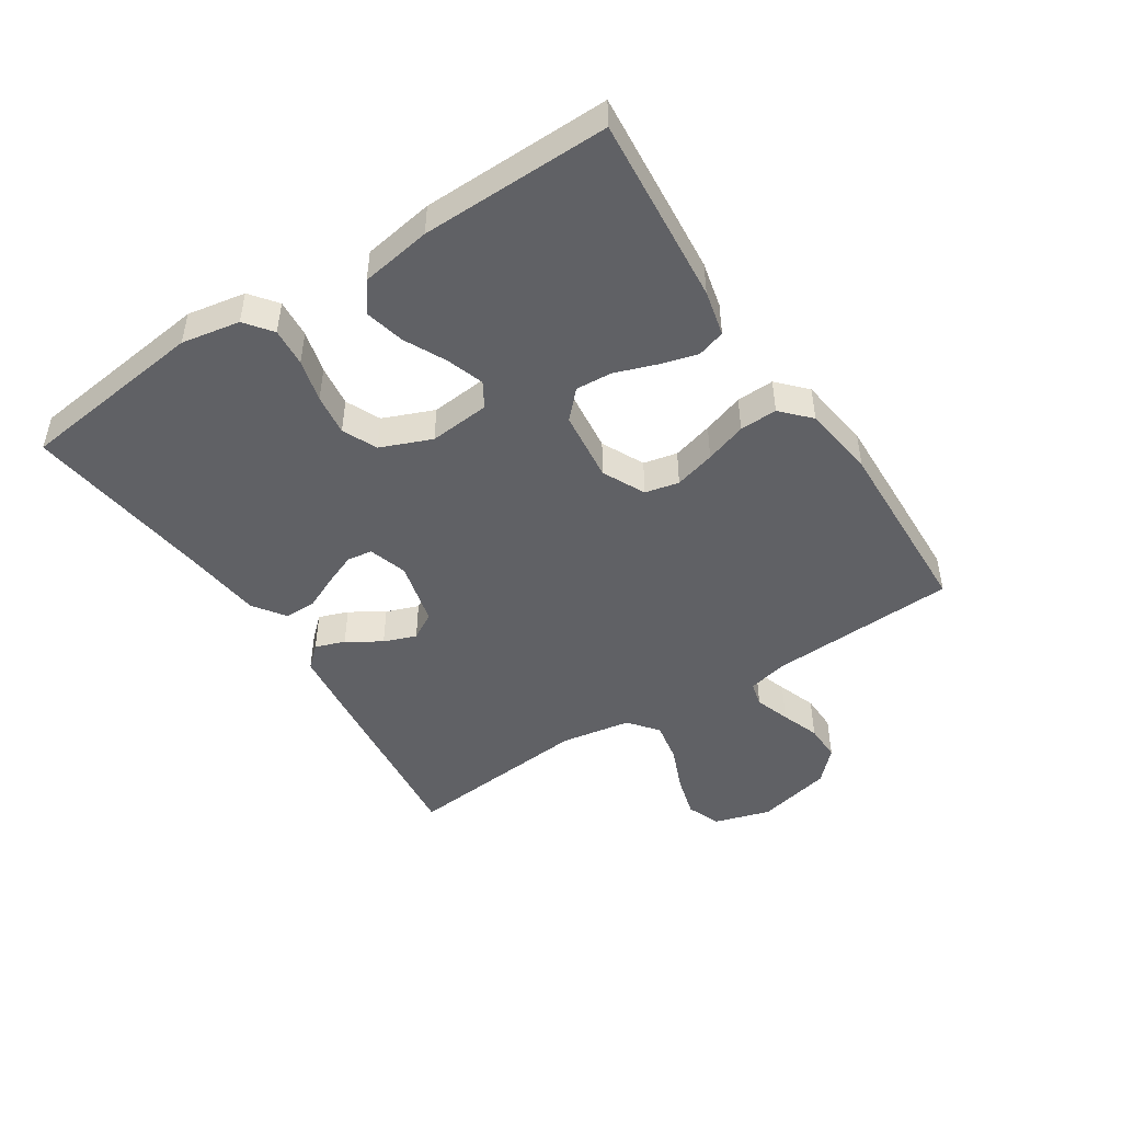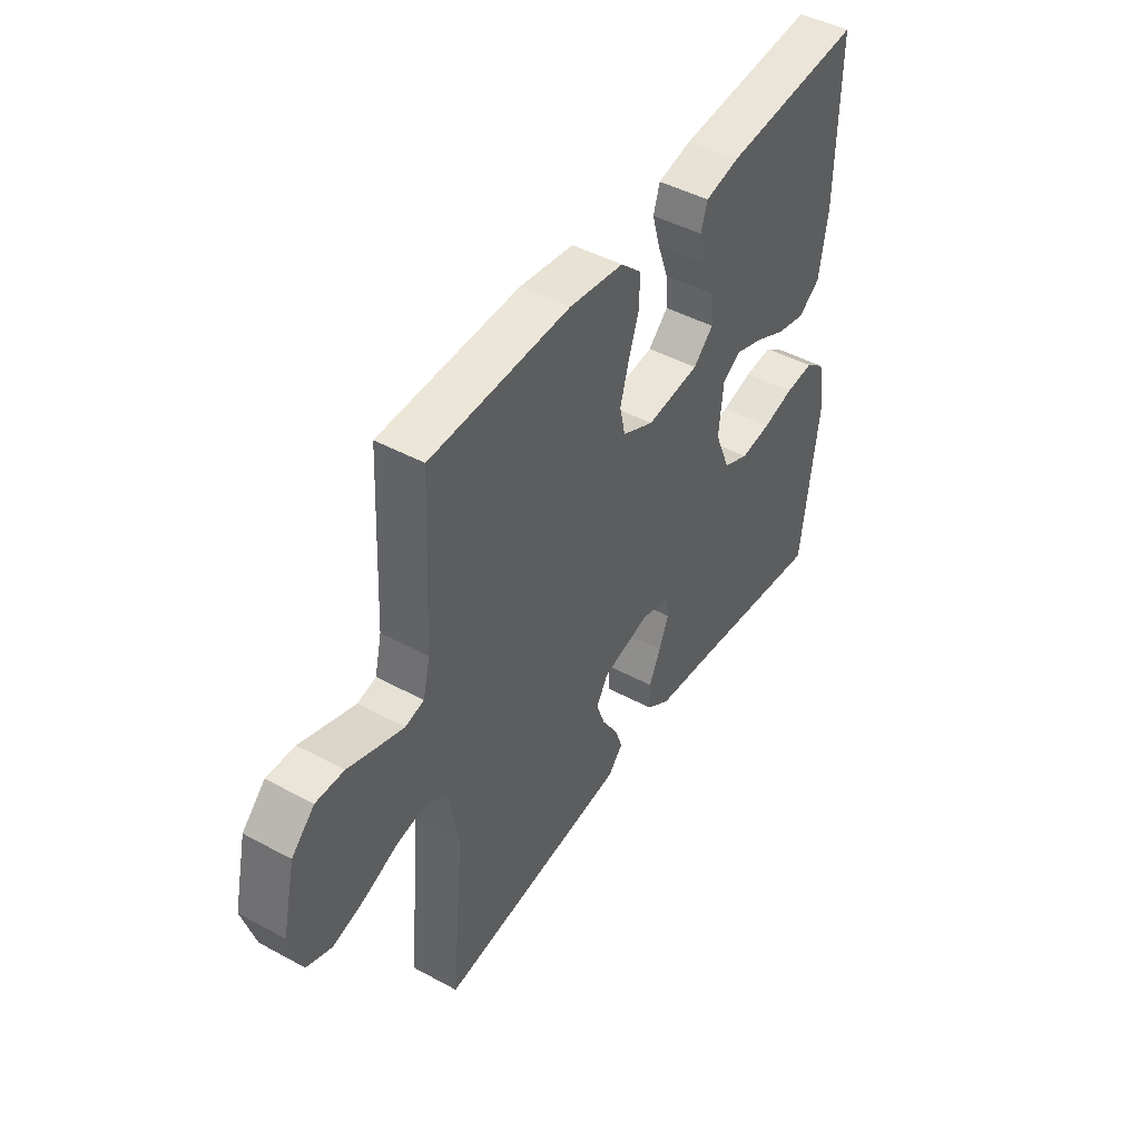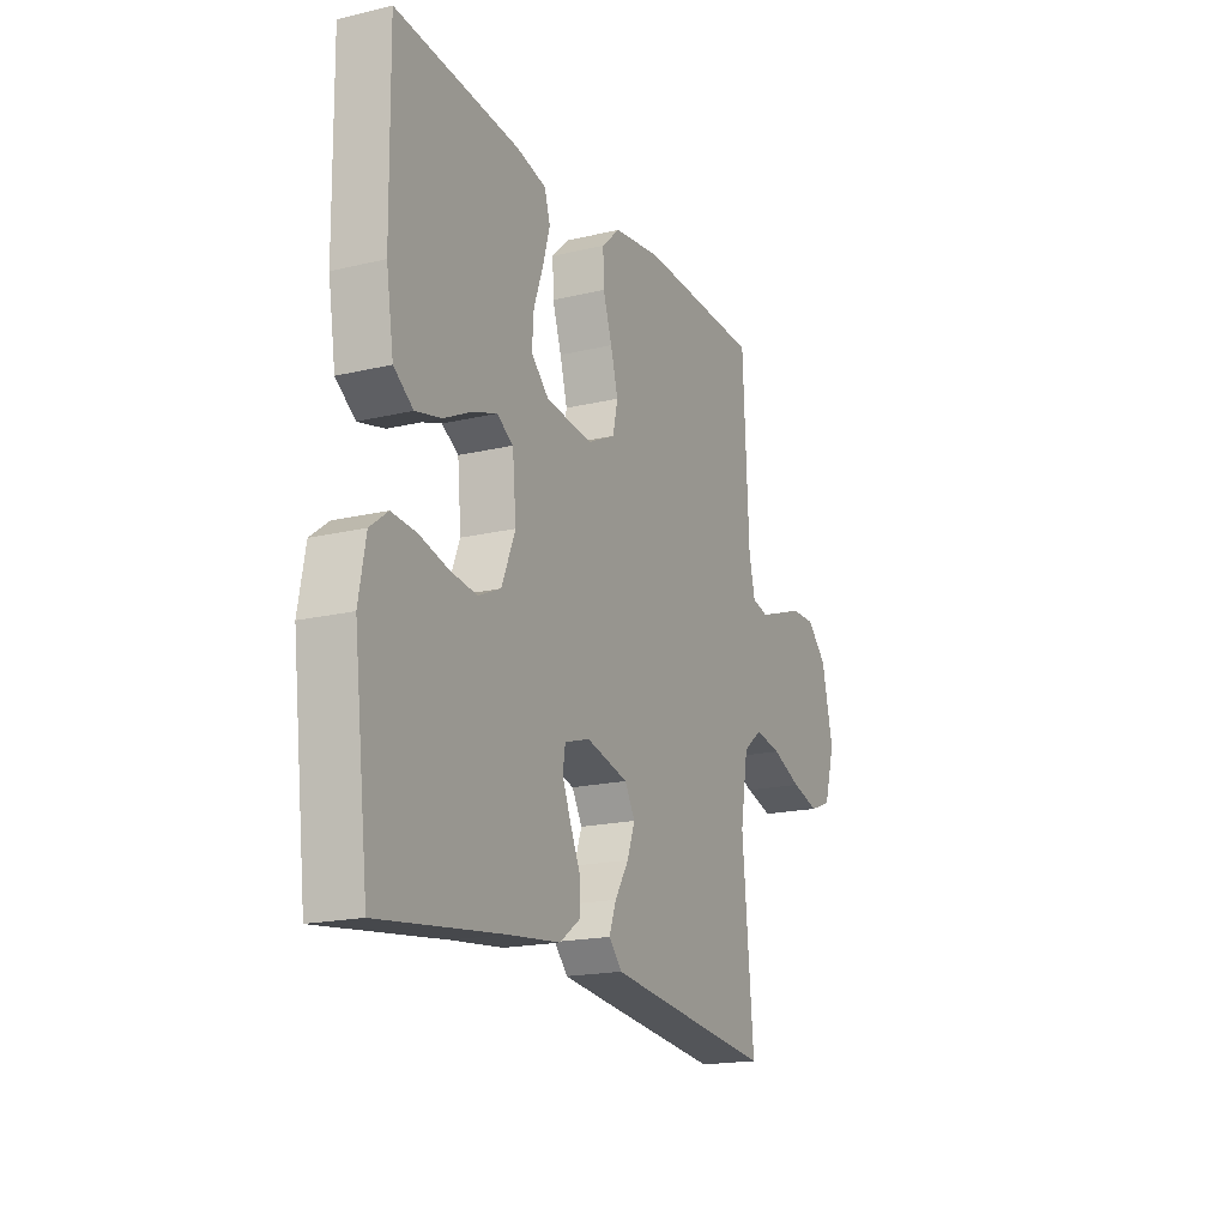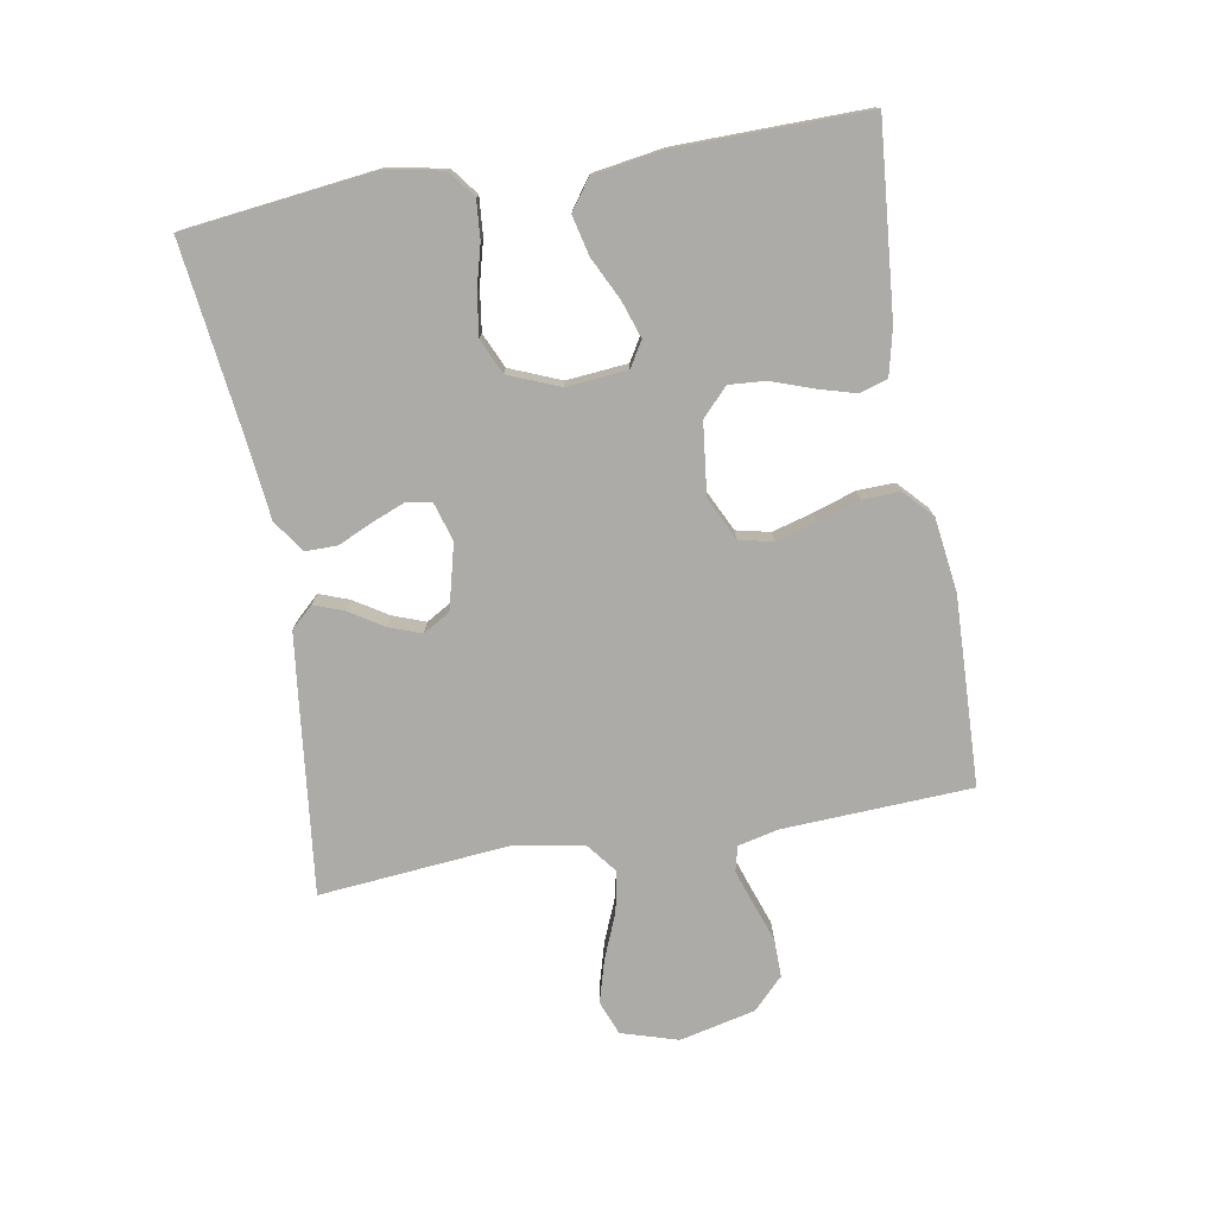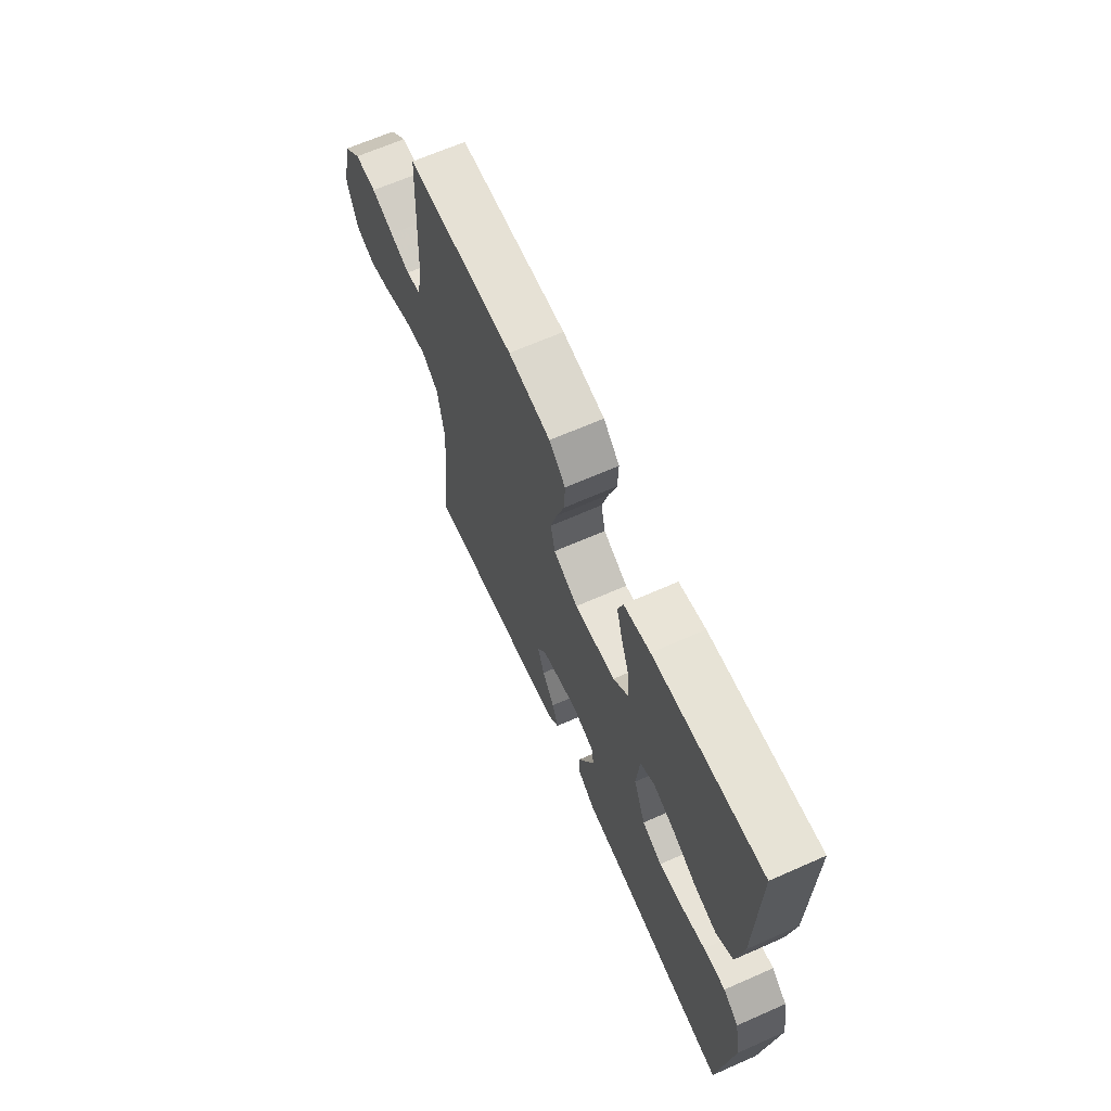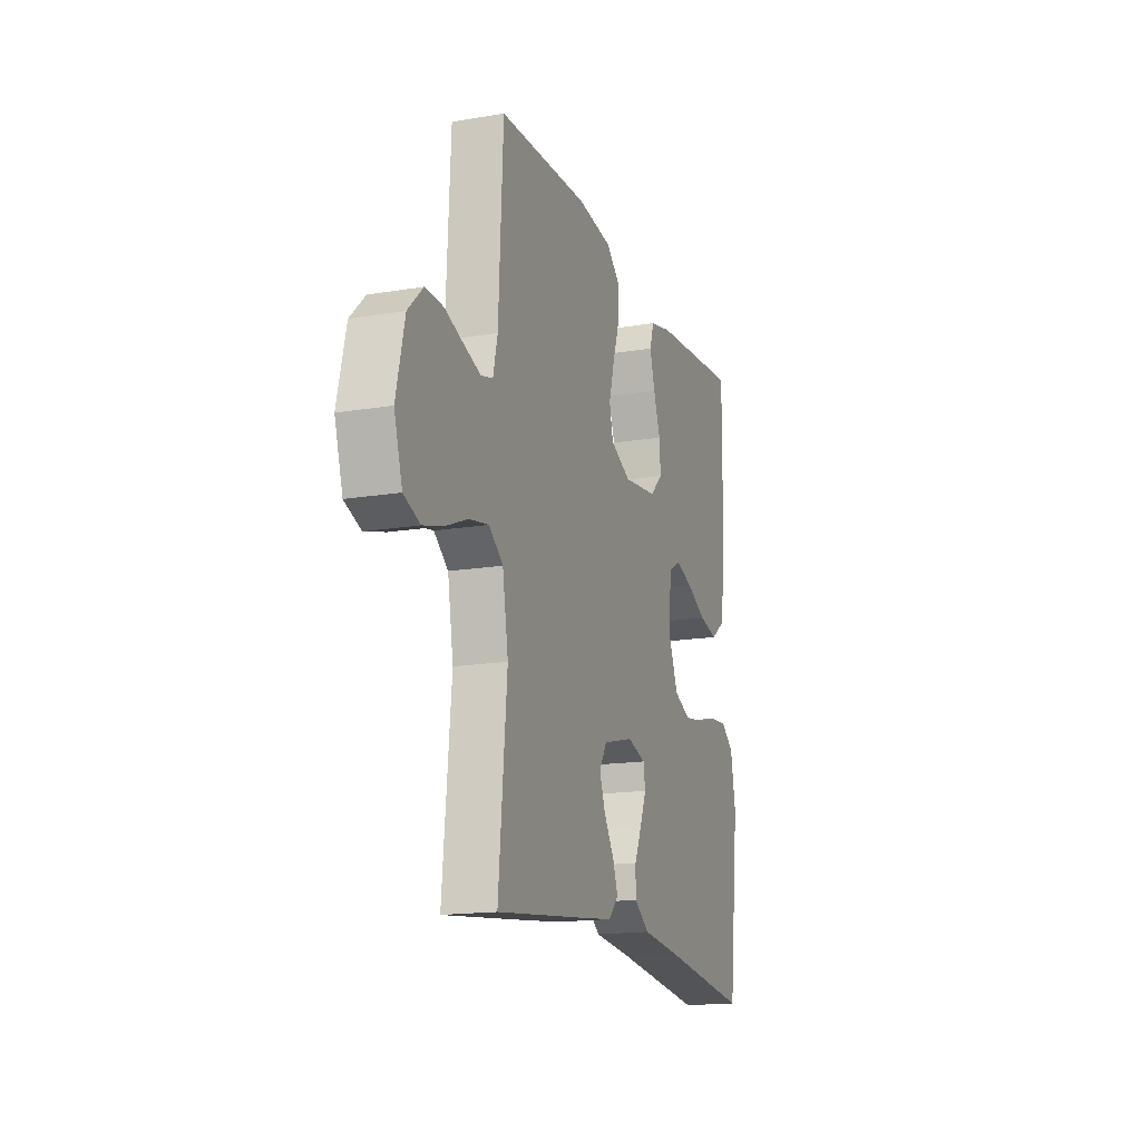
<metadata>
{"format":"obj","ext":"obj","renderer":"f3d","projection":"perspective","resolution":1024,"background":"white","views":[{"elev":-47.3,"azim":-56.9,"up":"+Y"},{"elev":45.6,"azim":122.0,"up":"+Z"},{"elev":-18.2,"azim":-65.2,"up":"+Z"},{"elev":-76.3,"azim":-80.2,"up":"+Y"},{"elev":66.0,"azim":-113.9,"up":"+Z"},{"elev":-16.2,"azim":109.1,"up":"+Z"}]}
</metadata>
<code>
v -0.5 0.07 0.5
v -0.2 0.07 0.474
v -0.127 0.07 0.457
v -0.113 0.07 0.412
v -0.13 0.07 0.352
v -0.153 0.07 0.287
v -0.157 0.07 0.229
v -0.114 0.07 0.188
v 0 0.07 0.175
v 0.068 0.07 0.208
v 0.08 0.07 0.262
v 0.062 0.07 0.327
v 0.04 0.07 0.393
v 0.038 0.07 0.453
v 0.083 0.07 0.495
v 0.2 0.07 0.511
v 0.5 0.07 0.5
v 0.515 0.07 0.2
v 0.53 0.07 0.136
v 0.57 0.07 0.126
v 0.626 0.07 0.145
v 0.688 0.07 0.167
v 0.748 0.07 0.168
v 0.797 0.07 0.12
v 0.825 0.07 0
v 0.798 0.07 -0.09
v 0.744 0.07 -0.111
v 0.676 0.07 -0.092
v 0.603 0.07 -0.062
v 0.538 0.07 -0.05
v 0.491 0.07 -0.087
v 0.472 0.07 -0.2
v 0.5 0.07 -0.5
v 0.2 0.07 -0.466
v 0.09 0.07 -0.453
v 0.058 0.07 -0.418
v 0.075 0.07 -0.371
v 0.109 0.07 -0.317
v 0.128 0.07 -0.265
v 0.103 0.07 -0.222
v 0 0.07 -0.196
v -0.062 0.07 -0.215
v -0.068 0.07 -0.255
v -0.047 0.07 -0.307
v -0.022 0.07 -0.362
v -0.022 0.07 -0.412
v -0.073 0.07 -0.448
v -0.2 0.07 -0.462
v -0.5 0.07 -0.5
v -0.536 0.07 -0.2
v -0.519 0.07 -0.107
v -0.476 0.07 -0.074
v -0.415 0.07 -0.079
v -0.347 0.07 -0.097
v -0.281 0.07 -0.106
v -0.226 0.07 -0.081
v -0.193 0.07 0
v -0.202 0.07 0.097
v -0.242 0.07 0.121
v -0.301 0.07 0.101
v -0.368 0.07 0.068
v -0.431 0.07 0.053
v -0.478 0.07 0.087
v -0.496 0.07 0.2
v -0.5 0 0.5
v -0.2 0 0.474
v -0.127 0 0.457
v -0.113 0 0.412
v -0.13 0 0.352
v -0.153 0 0.287
v -0.157 0 0.229
v -0.114 0 0.188
v 0 0 0.175
v 0.068 0 0.208
v 0.08 0 0.262
v 0.062 0 0.327
v 0.04 0 0.393
v 0.038 0 0.453
v 0.083 0 0.495
v 0.2 0 0.511
v 0.5 0 0.5
v 0.515 0 0.2
v 0.53 0 0.136
v 0.57 0 0.126
v 0.626 0 0.145
v 0.688 0 0.167
v 0.748 0 0.168
v 0.797 0 0.12
v 0.825 0 0
v 0.798 0 -0.09
v 0.744 0 -0.111
v 0.676 0 -0.092
v 0.603 0 -0.062
v 0.538 0 -0.05
v 0.491 0 -0.087
v 0.472 0 -0.2
v 0.5 0 -0.5
v 0.2 0 -0.466
v 0.09 0 -0.453
v 0.058 0 -0.418
v 0.075 0 -0.371
v 0.109 0 -0.317
v 0.128 0 -0.265
v 0.103 0 -0.222
v 0 0 -0.196
v -0.062 0 -0.215
v -0.068 0 -0.255
v -0.047 0 -0.307
v -0.022 0 -0.362
v -0.022 0 -0.412
v -0.073 0 -0.448
v -0.2 0 -0.462
v -0.5 0 -0.5
v -0.536 0 -0.2
v -0.519 0 -0.107
v -0.476 0 -0.074
v -0.415 0 -0.079
v -0.347 0 -0.097
v -0.281 0 -0.106
v -0.226 0 -0.081
v -0.193 0 0
v -0.202 0 0.097
v -0.242 0 0.121
v -0.301 0 0.101
v -0.368 0 0.068
v -0.431 0 0.053
v -0.478 0 0.087
v -0.496 0 0.2
f 4 5 6
f 3 4 6
f 2 3 6
f 1 2 6
f 64 1 6
f 63 64 6
f 62 63 6
f 61 62 6
f 60 61 6
f 59 60 6 7
f 58 59 7 8
f 57 58 8 9
f 56 57 9 10
f 52 53 54
f 51 52 54
f 50 51 54
f 49 50 54
f 48 49 54
f 48 54 55
f 47 48 55
f 46 47 55
f 45 46 55
f 44 45 55
f 43 44 55 56
f 36 37 38
f 35 36 38
f 34 35 38
f 33 34 38
f 32 33 38
f 31 32 38 39
f 30 31 39 40
f 27 28 29
f 26 27 29
f 25 26 29
f 24 25 29
f 23 24 29
f 22 23 29
f 21 22 29
f 20 21 29 30
f 30 40 41
f 20 30 41
f 19 20 41
f 16 17 18
f 15 16 18
f 14 15 18
f 13 14 18
f 12 13 18
f 11 12 18 19
f 42 43 56
f 42 56 10
f 41 42 10
f 10 11 19 41
f 70 69 68
f 70 68 67
f 70 67 66
f 70 66 65
f 70 65 128
f 70 128 127
f 70 127 126
f 70 126 125
f 70 125 124
f 71 70 124 123
f 72 71 123 122
f 73 72 122 121
f 74 73 121 120
f 118 117 116
f 118 116 115
f 118 115 114
f 118 114 113
f 118 113 112
f 119 118 112
f 119 112 111
f 119 111 110
f 119 110 109
f 119 109 108
f 120 119 108 107
f 102 101 100
f 102 100 99
f 102 99 98
f 102 98 97
f 102 97 96
f 103 102 96 95
f 104 103 95 94
f 93 92 91
f 93 91 90
f 93 90 89
f 93 89 88
f 93 88 87
f 93 87 86
f 93 86 85
f 94 93 85 84
f 105 104 94
f 105 94 84
f 105 84 83
f 82 81 80
f 82 80 79
f 82 79 78
f 82 78 77
f 82 77 76
f 83 82 76 75
f 120 107 106
f 74 120 106
f 74 106 105
f 105 83 75 74
f 1 65 66 2
f 2 66 67 3
f 3 67 68 4
f 4 68 69 5
f 5 69 70 6
f 6 70 71 7
f 7 71 72 8
f 8 72 73 9
f 9 73 74 10
f 10 74 75 11
f 11 75 76 12
f 12 76 77 13
f 13 77 78 14
f 14 78 79 15
f 15 79 80 16
f 16 80 81 17
f 17 81 82 18
f 18 82 83 19
f 19 83 84 20
f 20 84 85 21
f 21 85 86 22
f 22 86 87 23
f 23 87 88 24
f 24 88 89 25
f 25 89 90 26
f 26 90 91 27
f 27 91 92 28
f 28 92 93 29
f 29 93 94 30
f 30 94 95 31
f 31 95 96 32
f 32 96 97 33
f 33 97 98 34
f 34 98 99 35
f 35 99 100 36
f 36 100 101 37
f 37 101 102 38
f 38 102 103 39
f 39 103 104 40
f 40 104 105 41
f 41 105 106 42
f 42 106 107 43
f 43 107 108 44
f 44 108 109 45
f 45 109 110 46
f 46 110 111 47
f 47 111 112 48
f 48 112 113 49
f 49 113 114 50
f 50 114 115 51
f 51 115 116 52
f 52 116 117 53
f 53 117 118 54
f 54 118 119 55
f 55 119 120 56
f 56 120 121 57
f 57 121 122 58
f 58 122 123 59
f 59 123 124 60
f 60 124 125 61
f 61 125 126 62
f 62 126 127 63
f 63 127 128 64
f 64 128 65 1

</code>
